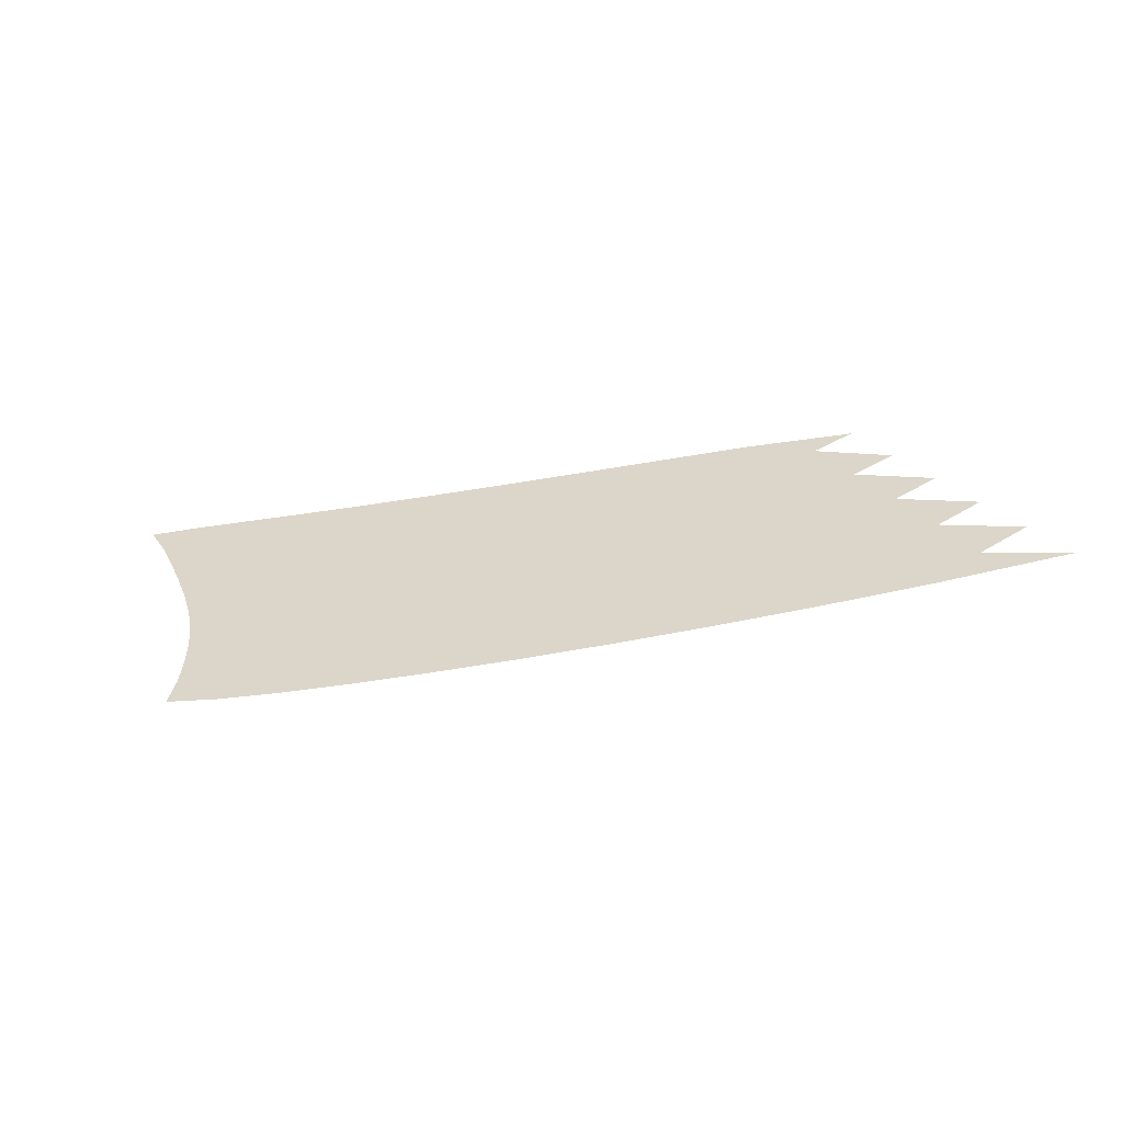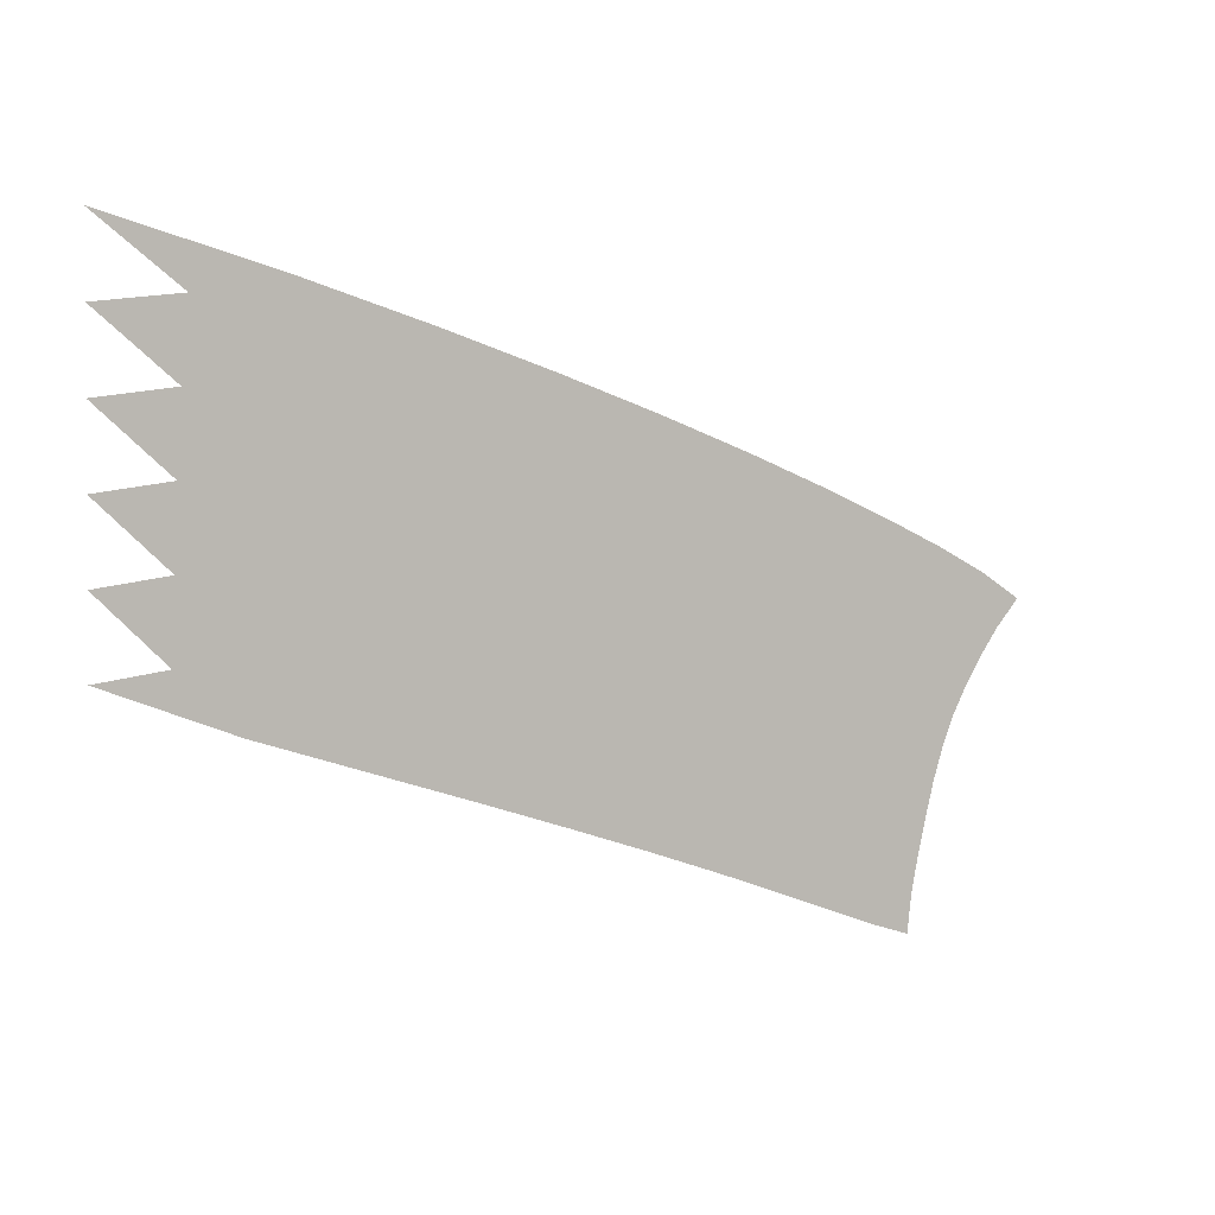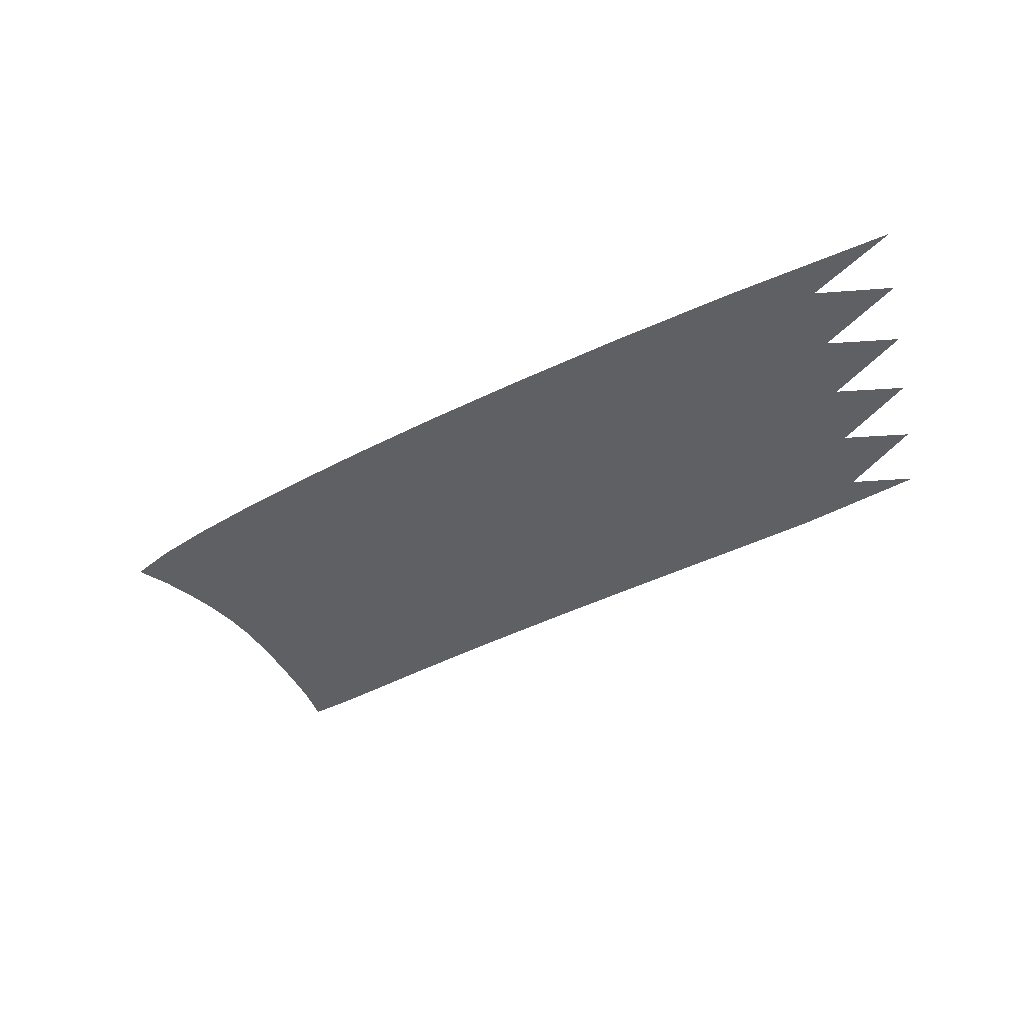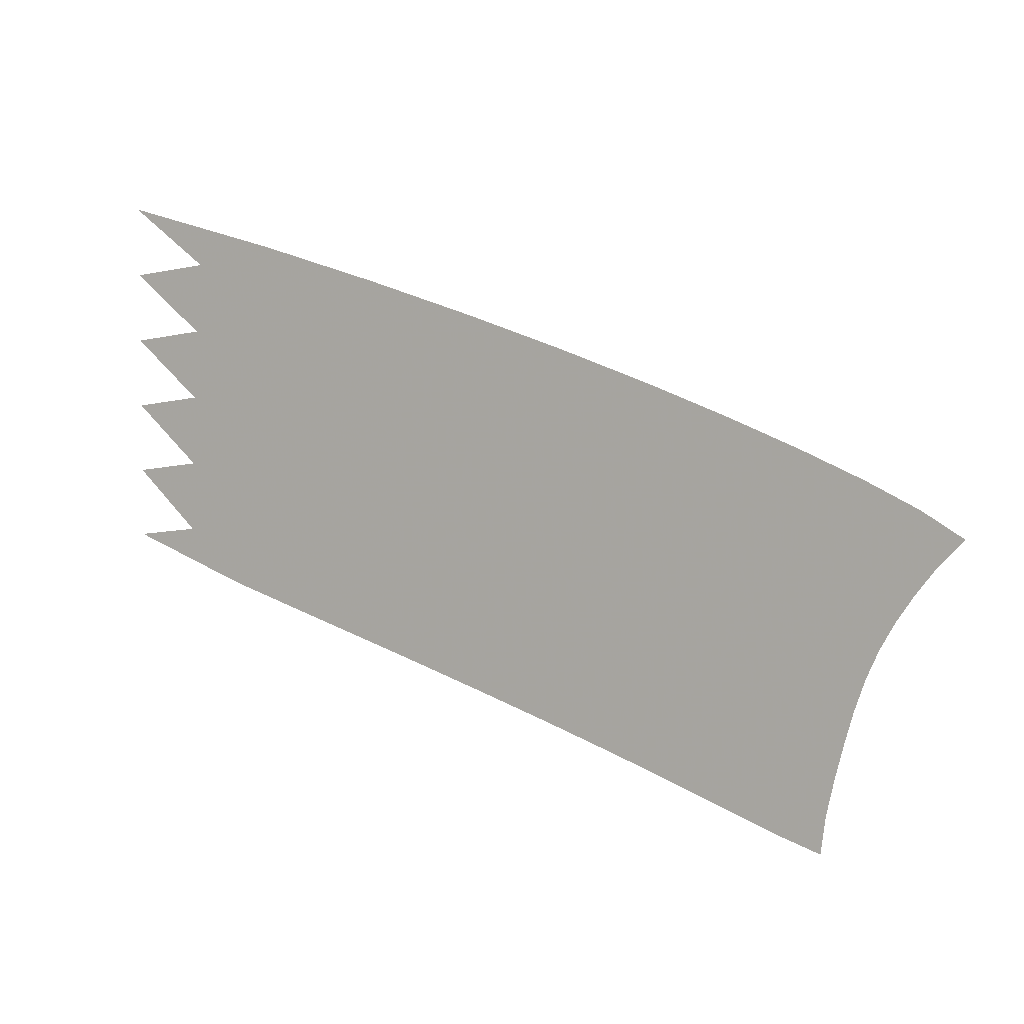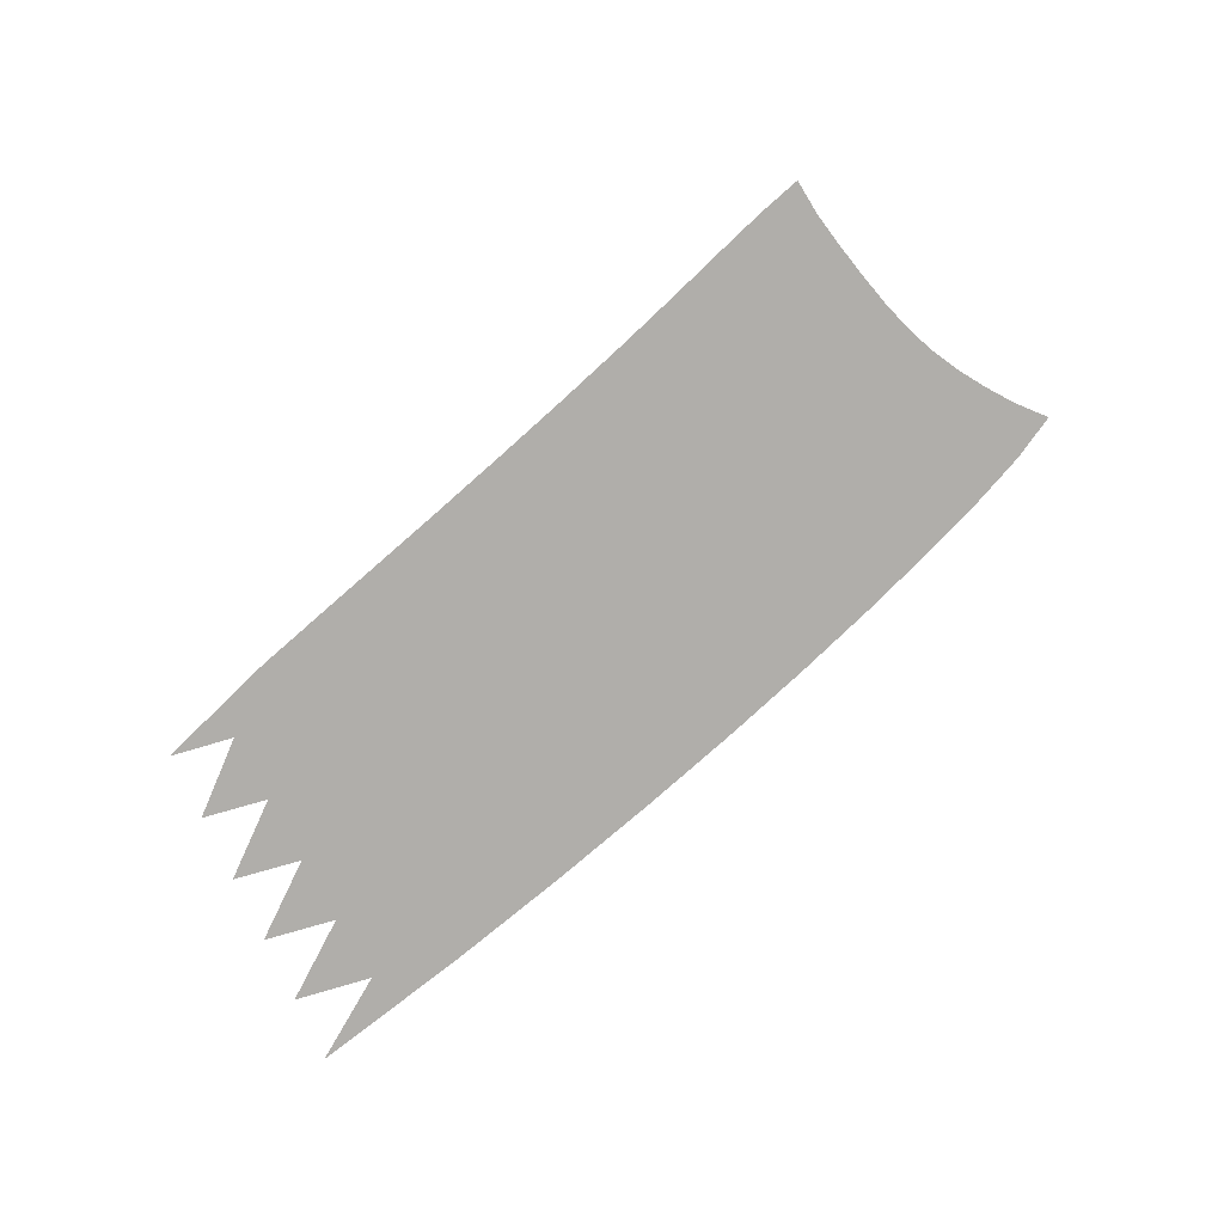
<metadata>
{"format":"obj","ext":"obj","renderer":"f3d","projection":"perspective","resolution":1024,"background":"white","views":[{"elev":30.1,"azim":144.4,"up":"+Z"},{"elev":2.5,"azim":-33.5,"up":"+Y"},{"elev":-45.1,"azim":-167.5,"up":"+Z"},{"elev":5.8,"azim":28.5,"up":"+Y"},{"elev":-77.8,"azim":24.2,"up":"+Z"}]}
</metadata>
<code>
v  0.008029  9.997  0
v  2.39  9.404  0
v  4.225  8.895  0
v  5.84  8.415  0
v  7.3  7.954  0
v  8.616  7.509  0
v  9.788  7.086  0
v  10.82  6.689  0
v  11.71  6.318  0
v  12.46  5.966  0
v  13.05  5.62  0
v  1.178  9.146  0
v  2.499  8.86  0
v  4.1  8.408  0
v  5.648  7.945  0
v  7.078  7.494  0
v  8.373  7.061  0
v  9.528  6.649  0
v  10.54  6.264  0
v  11.41  5.906  0
v  12.14  5.571  0
v  12.7  5.247  0
v  0.01429  8.996  0
v  2.178  8.398  0
v  3.914  7.921  0
v  5.465  7.466  0
v  6.876  7.027  0
v  8.15  6.606  0
v  9.287  6.208  0
v  10.28  5.836  0
v  11.14  5.493  0
v  11.85  5.175  0
v  12.41  4.869  0
v  1.09  8.145  0
v  2.33  7.858  0
v  3.849  7.422  0
v  5.329  6.98  0
v  6.703  6.552  0
v  7.952  6.143  0
v  9.069  5.758  0
v  10.05  5.401  0
v  10.89  5.074  0
v  11.6  4.775  0
v  12.16  4.496  0
v  0.01329  7.996  0
v  2.058  7.395  0
v  3.71  6.926  0
v  5.194  6.488  0
v  6.549  6.069  0
v  7.778  5.67  0
v  8.877  5.297  0
v  9.844  4.953  0
v  10.68  4.641  0
v  11.38  4.363  0
v  11.95  4.116  0
v  1.033  7.141  0
v  2.223  6.852  0
v  3.678  6.421  0
v  5.1  5.989  0
v  6.423  5.577  0
v  7.63  5.188  0
v  8.712  4.824  0
v  9.667  4.49  0
v  10.49  4.191  0
v  11.19  3.931  0
v  11.77  3.714  0
v  0.01263  6.996  0
v  1.978  6.386  0
v  3.57  5.918  0
v  5.002  5.486  0
v  6.313  5.079  0
v  7.503  4.697  0
v  8.572  4.34  0
v  9.516  4.014  0
v  10.34  3.723  0
v  11.03  3.476  0
v  11.62  3.28  0
v  0.9953  6.135  0
v  2.149  5.839  0
v  3.558  5.406  0
v  4.937  4.979  0
v  6.222  4.576  0
v  7.395  4.199  0
v  8.45  3.849  0
v  9.384  3.527  0
v  10.2  3.241  0
v  10.9  3  0
v  11.49  2.815  0
v  0.01211  5.996  0
v  1.915  5.371  0
v  3.463  4.899  0
v  4.859  4.47  0
v  6.137  4.071  0
v  7.298  3.698  0
v  8.341  3.352  0
v  9.266  3.034  0
v  10.08  2.749  0
v  10.77  2.51  0
v  11.36  2.329  0
v  0.9578  5.127  0
v  2.071  4.818  0
v  3.449  4.383  0
v  4.802  3.96  0
v  6.062  3.564  0
v  7.211  3.196  0
v  8.243  2.854  0
v  9.159  2.537  0
v  9.964  2.251  0
v  10.66  2.009  0
v  11.25  1.834  0
v  0.005815  4.998  0
v  1.806  4.342  0
v  3.336  3.876  0
v  4.722  3.454  0
v  5.987  3.06  0
v  7.131  2.695  0
v  8.154  2.355  0
v  9.063  2.04  0
v  9.866  1.752  0
v  10.57  1.504  0
v  11.18  1.315  0
f 1 2 13
f 1 13 12
f 2 3 14
f 2 14 13
f 3 4 15
f 3 15 14
f 4 5 16
f 4 16 15
f 5 6 17
f 5 17 16
f 6 7 18
f 6 18 17
f 7 8 19
f 7 19 18
f 8 9 20
f 8 20 19
f 9 10 21
f 9 21 20
f 10 11 22
f 10 22 21
f 12 13 24
f 12 24 23
f 13 14 25
f 13 25 24
f 14 15 26
f 14 26 25
f 15 16 27
f 15 27 26
f 16 17 28
f 16 28 27
f 17 18 29
f 17 29 28
f 18 19 30
f 18 30 29
f 19 20 31
f 19 31 30
f 20 21 32
f 20 32 31
f 21 22 33
f 21 33 32
f 23 24 35
f 23 35 34
f 24 25 36
f 24 36 35
f 25 26 37
f 25 37 36
f 26 27 38
f 26 38 37
f 27 28 39
f 27 39 38
f 28 29 40
f 28 40 39
f 29 30 41
f 29 41 40
f 30 31 42
f 30 42 41
f 31 32 43
f 31 43 42
f 32 33 44
f 32 44 43
f 34 35 46
f 34 46 45
f 35 36 47
f 35 47 46
f 36 37 48
f 36 48 47
f 37 38 49
f 37 49 48
f 38 39 50
f 38 50 49
f 39 40 51
f 39 51 50
f 40 41 52
f 40 52 51
f 41 42 53
f 41 53 52
f 42 43 54
f 42 54 53
f 43 44 55
f 43 55 54
f 45 46 57
f 45 57 56
f 46 47 58
f 46 58 57
f 47 48 59
f 47 59 58
f 48 49 60
f 48 60 59
f 49 50 61
f 49 61 60
f 50 51 62
f 50 62 61
f 51 52 63
f 51 63 62
f 52 53 64
f 52 64 63
f 53 54 65
f 53 65 64
f 54 55 66
f 54 66 65
f 56 57 68
f 56 68 67
f 57 58 69
f 57 69 68
f 58 59 70
f 58 70 69
f 59 60 71
f 59 71 70
f 60 61 72
f 60 72 71
f 61 62 73
f 61 73 72
f 62 63 74
f 62 74 73
f 63 64 75
f 63 75 74
f 64 65 76
f 64 76 75
f 65 66 77
f 65 77 76
f 67 68 79
f 67 79 78
f 68 69 80
f 68 80 79
f 69 70 81
f 69 81 80
f 70 71 82
f 70 82 81
f 71 72 83
f 71 83 82
f 72 73 84
f 72 84 83
f 73 74 85
f 73 85 84
f 74 75 86
f 74 86 85
f 75 76 87
f 75 87 86
f 76 77 88
f 76 88 87
f 78 79 90
f 78 90 89
f 79 80 91
f 79 91 90
f 80 81 92
f 80 92 91
f 81 82 93
f 81 93 92
f 82 83 94
f 82 94 93
f 83 84 95
f 83 95 94
f 84 85 96
f 84 96 95
f 85 86 97
f 85 97 96
f 86 87 98
f 86 98 97
f 87 88 99
f 87 99 98
f 89 90 101
f 89 101 100
f 90 91 102
f 90 102 101
f 91 92 103
f 91 103 102
f 92 93 104
f 92 104 103
f 93 94 105
f 93 105 104
f 94 95 106
f 94 106 105
f 95 96 107
f 95 107 106
f 96 97 108
f 96 108 107
f 97 98 109
f 97 109 108
f 98 99 110
f 98 110 109
f 100 101 112
f 100 112 111
f 101 102 113
f 101 113 112
f 102 103 114
f 102 114 113
f 103 104 115
f 103 115 114
f 104 105 116
f 104 116 115
f 105 106 117
f 105 117 116
f 106 107 118
f 106 118 117
f 107 108 119
f 107 119 118
f 108 109 120
f 108 120 119
f 109 110 121
f 109 121 120

</code>
